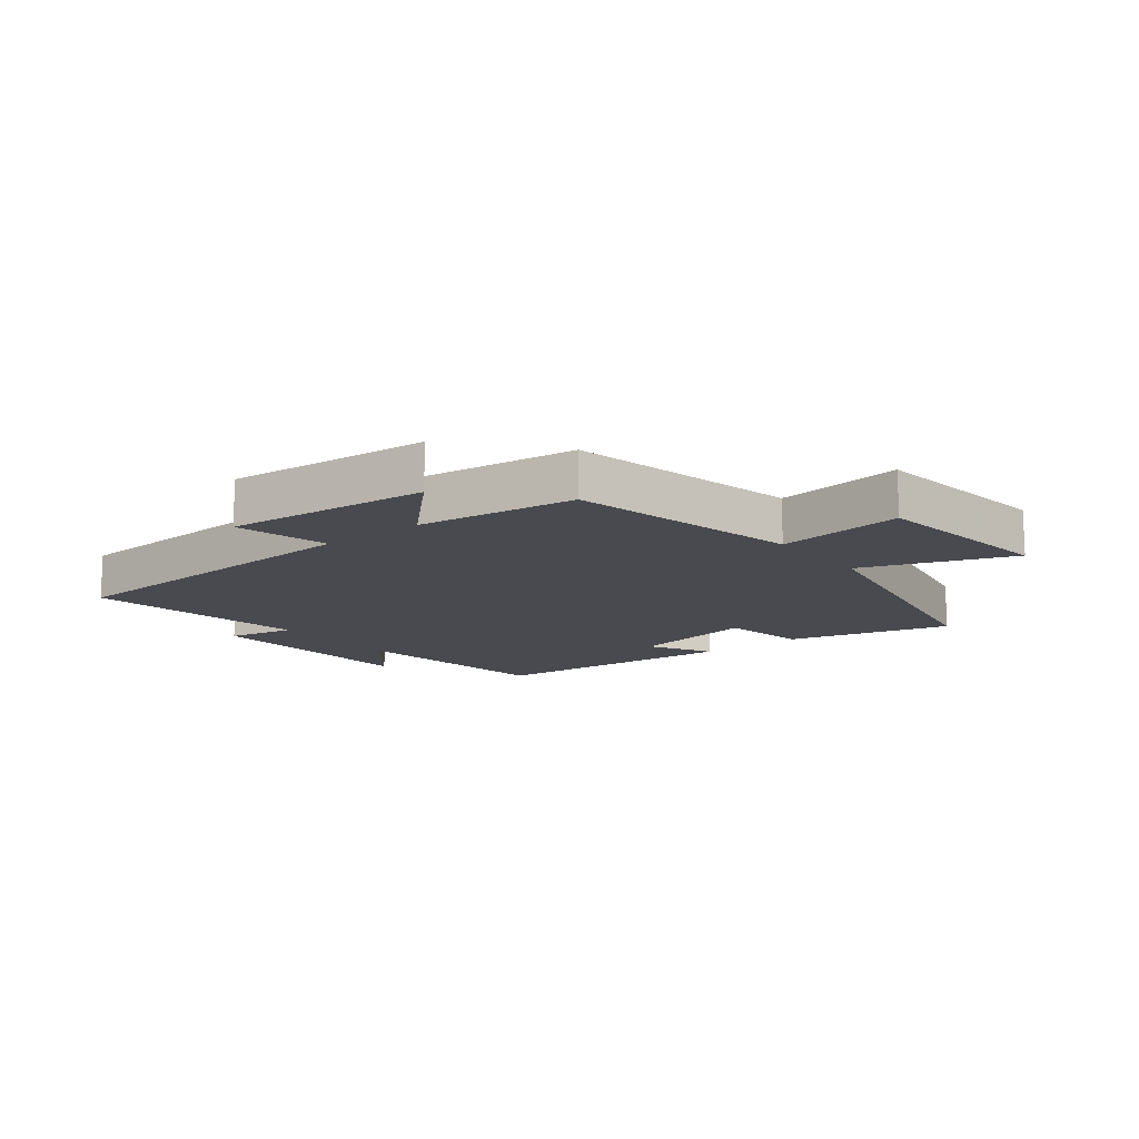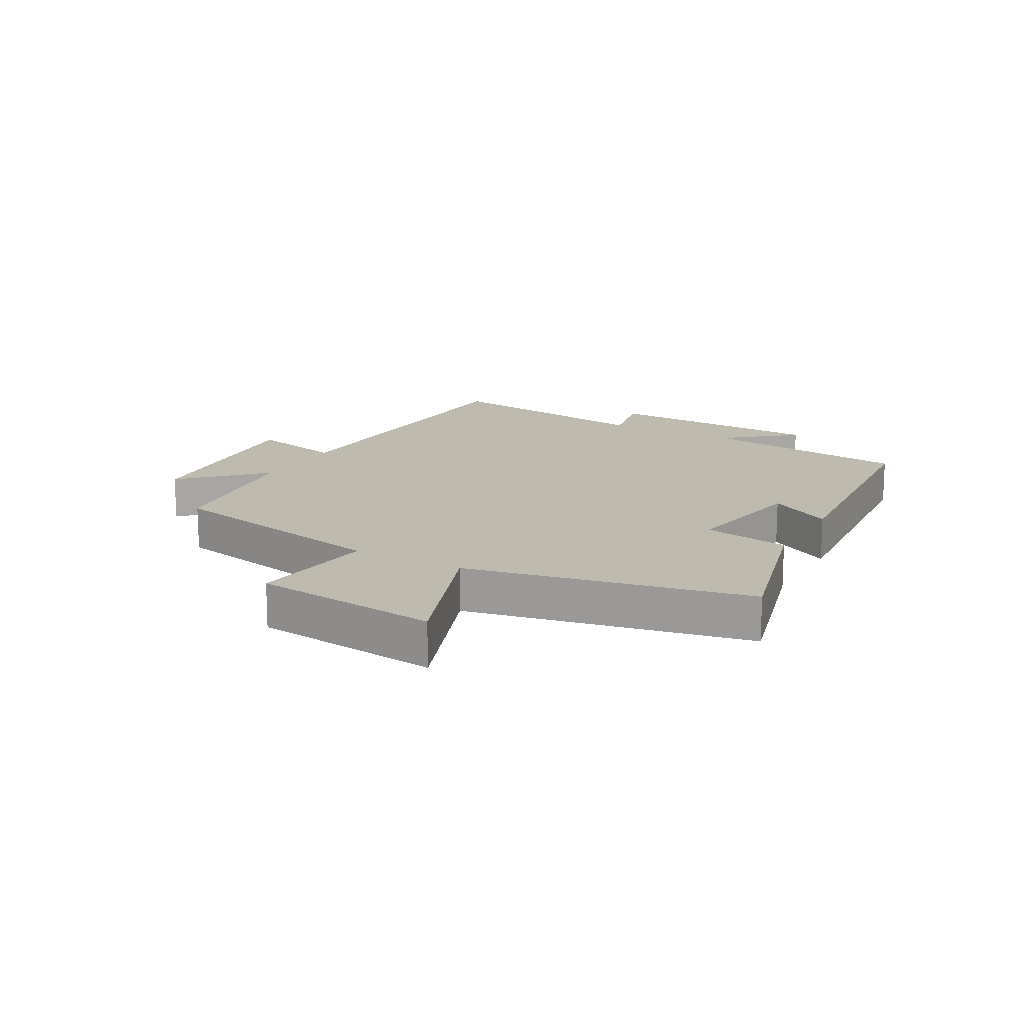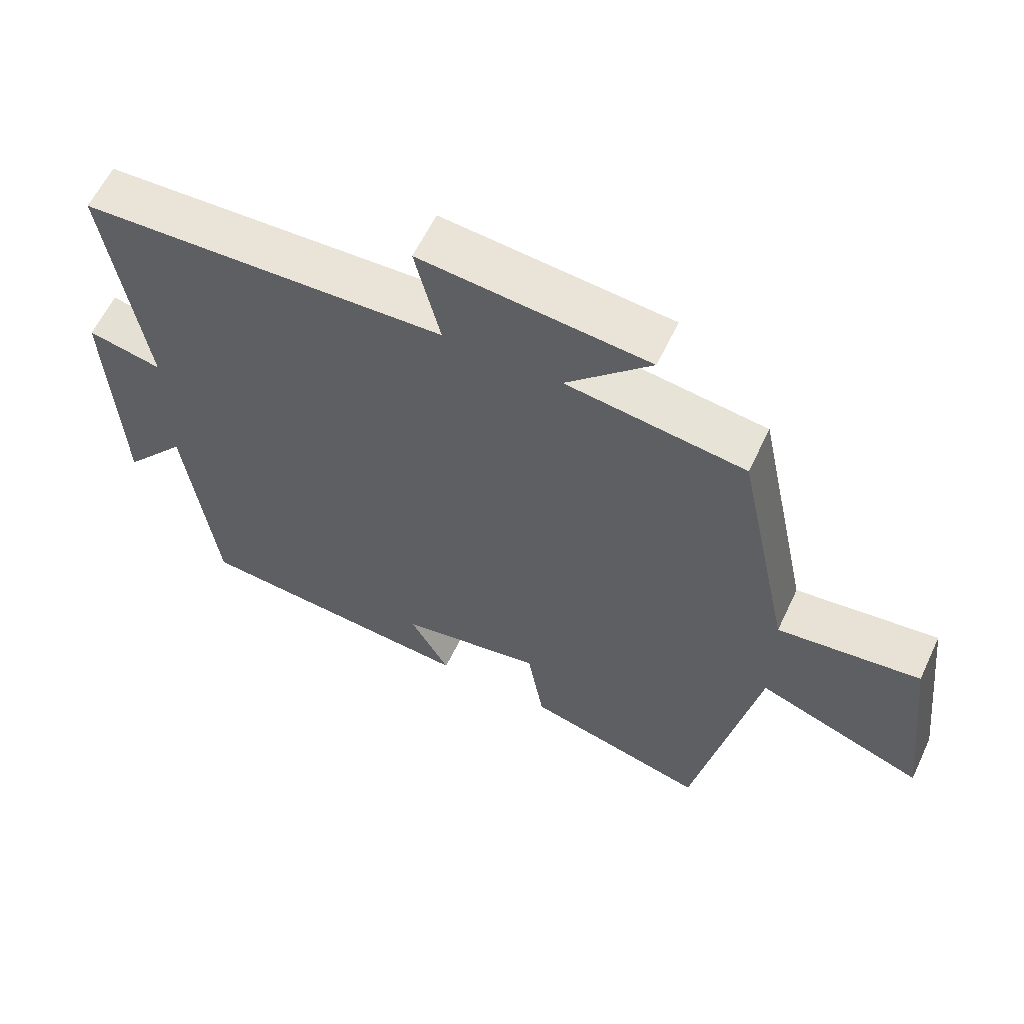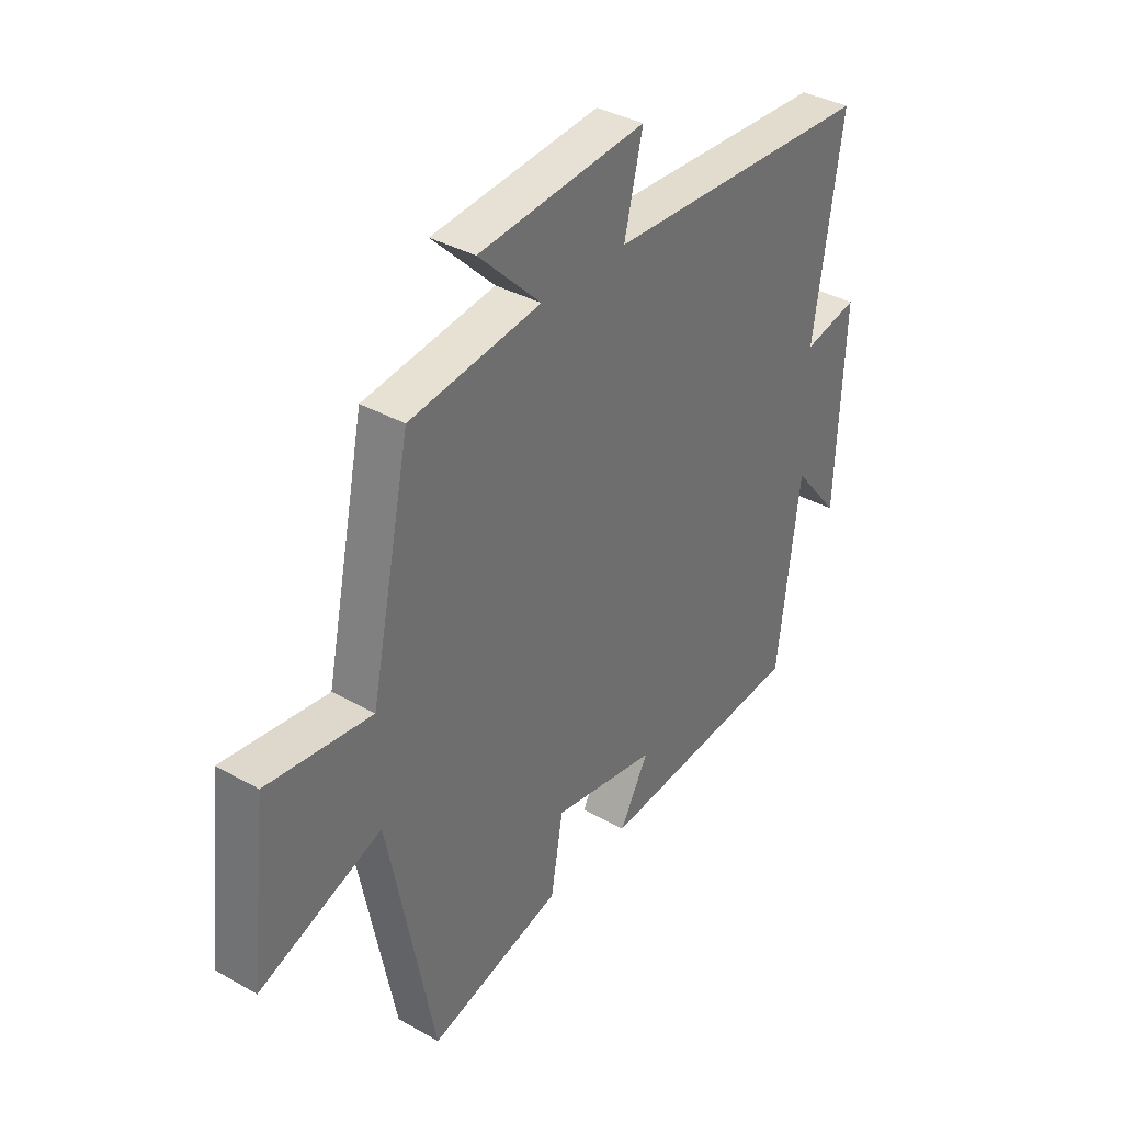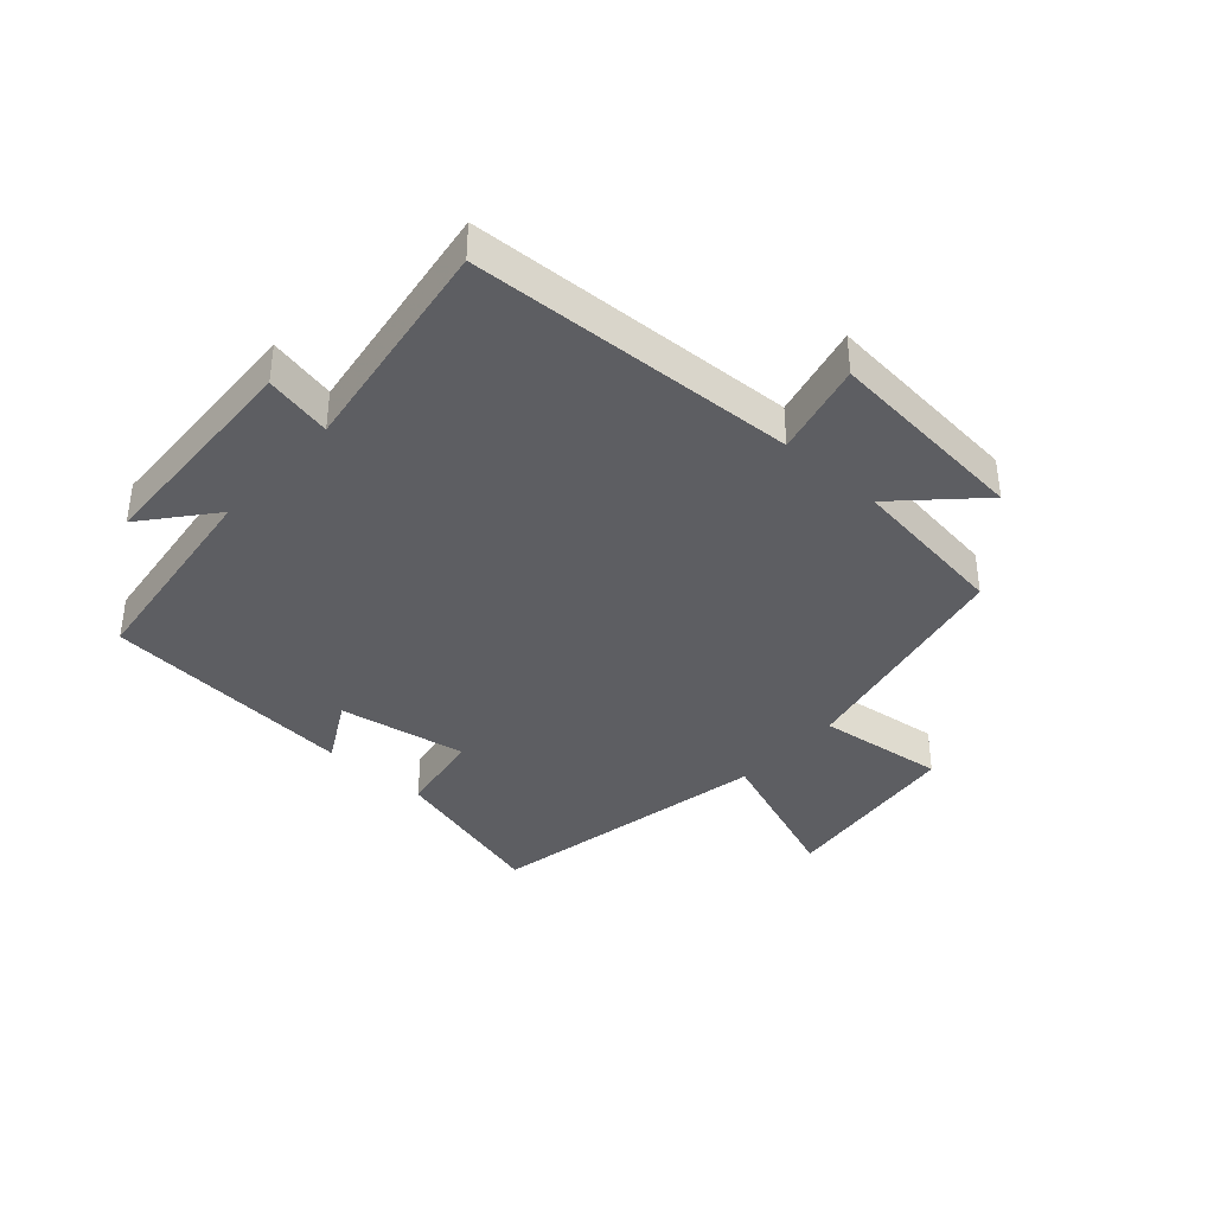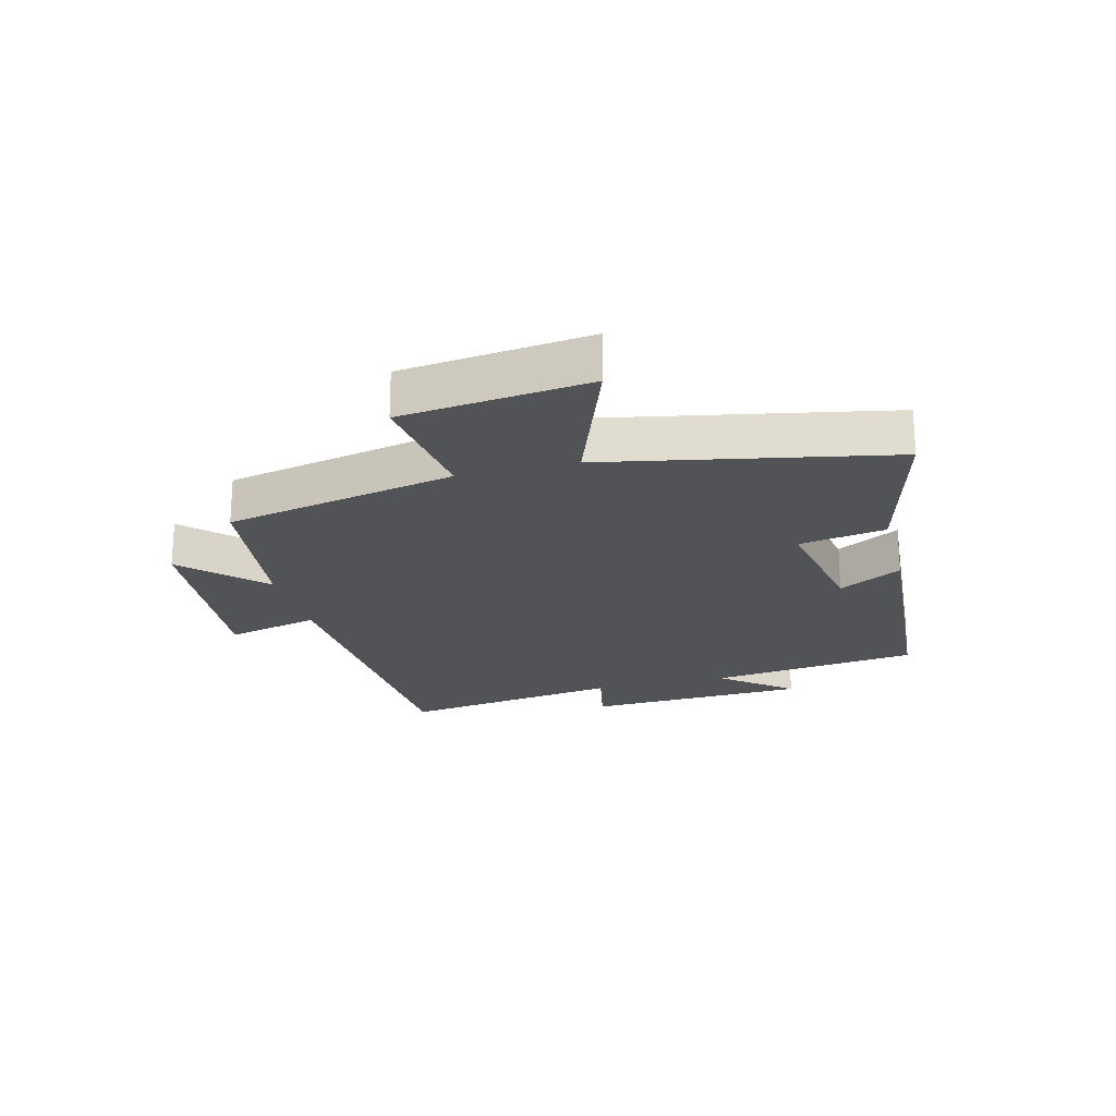
<metadata>
{"format":"obj","ext":"obj","renderer":"f3d","projection":"perspective","resolution":1024,"background":"white","views":[{"elev":-13.5,"azim":38.4,"up":"+Y"},{"elev":15.6,"azim":119.0,"up":"+Y"},{"elev":60.3,"azim":25.3,"up":"+Z"},{"elev":36.6,"azim":126.2,"up":"+Z"},{"elev":-38.4,"azim":-42.0,"up":"+Y"},{"elev":-21.8,"azim":104.6,"up":"+Y"}]}
</metadata>
<code>
v 0.42 0.07 0.466
v 0.5 0.07 0.085
v 0.71 0.07 0.112
v 0.746 0.07 -0.196
v 0.5 0.07 -0.105
v 0.407 0.07 -0.571
v 0.139 0.07 -0.5
v 0.115 0.07 -0.358
v -0.095 0.07 -0.396
v -0.037 0.07 -0.5
v -0.456 0.07 -0.467
v -0.5 0.07 -0.121
v -0.594 0.07 -0.236
v -0.61 0.07 0.13
v -0.5 0.07 0.107
v -0.556 0.07 0.473
v -0.017 0.07 0.5
v -0.054 0.07 0.654
v 0.282 0.07 0.624
v 0.157 0.07 0.5
v 0.42 0 0.466
v 0.5 0 0.085
v 0.71 0 0.112
v 0.746 0 -0.196
v 0.5 0 -0.105
v 0.407 0 -0.571
v 0.139 0 -0.5
v 0.115 0 -0.358
v -0.095 0 -0.396
v -0.037 0 -0.5
v -0.456 0 -0.467
v -0.5 0 -0.121
v -0.594 0 -0.236
v -0.61 0 0.13
v -0.5 0 0.107
v -0.556 0 0.473
v -0.017 0 0.5
v -0.054 0 0.654
v 0.282 0 0.624
v 0.157 0 0.5
f 17 18 19 20
f 20 1 2
f 17 20 2
f 16 17 2
f 15 16 2
f 12 13 14 15
f 11 12 15
f 10 11 15
f 9 10 15
f 8 9 15 2
f 7 8 2
f 6 7 2
f 5 6 2
f 2 3 4 5
f 40 39 38 37
f 22 21 40
f 22 40 37
f 22 37 36
f 22 36 35
f 35 34 33 32
f 35 32 31
f 35 31 30
f 35 30 29
f 22 35 29 28
f 22 28 27
f 22 27 26
f 22 26 25
f 25 24 23 22
f 1 21 22 2
f 2 22 23 3
f 3 23 24 4
f 4 24 25 5
f 5 25 26 6
f 6 26 27 7
f 7 27 28 8
f 8 28 29 9
f 9 29 30 10
f 10 30 31 11
f 11 31 32 12
f 12 32 33 13
f 13 33 34 14
f 14 34 35 15
f 15 35 36 16
f 16 36 37 17
f 17 37 38 18
f 18 38 39 19
f 19 39 40 20
f 20 40 21 1

</code>
